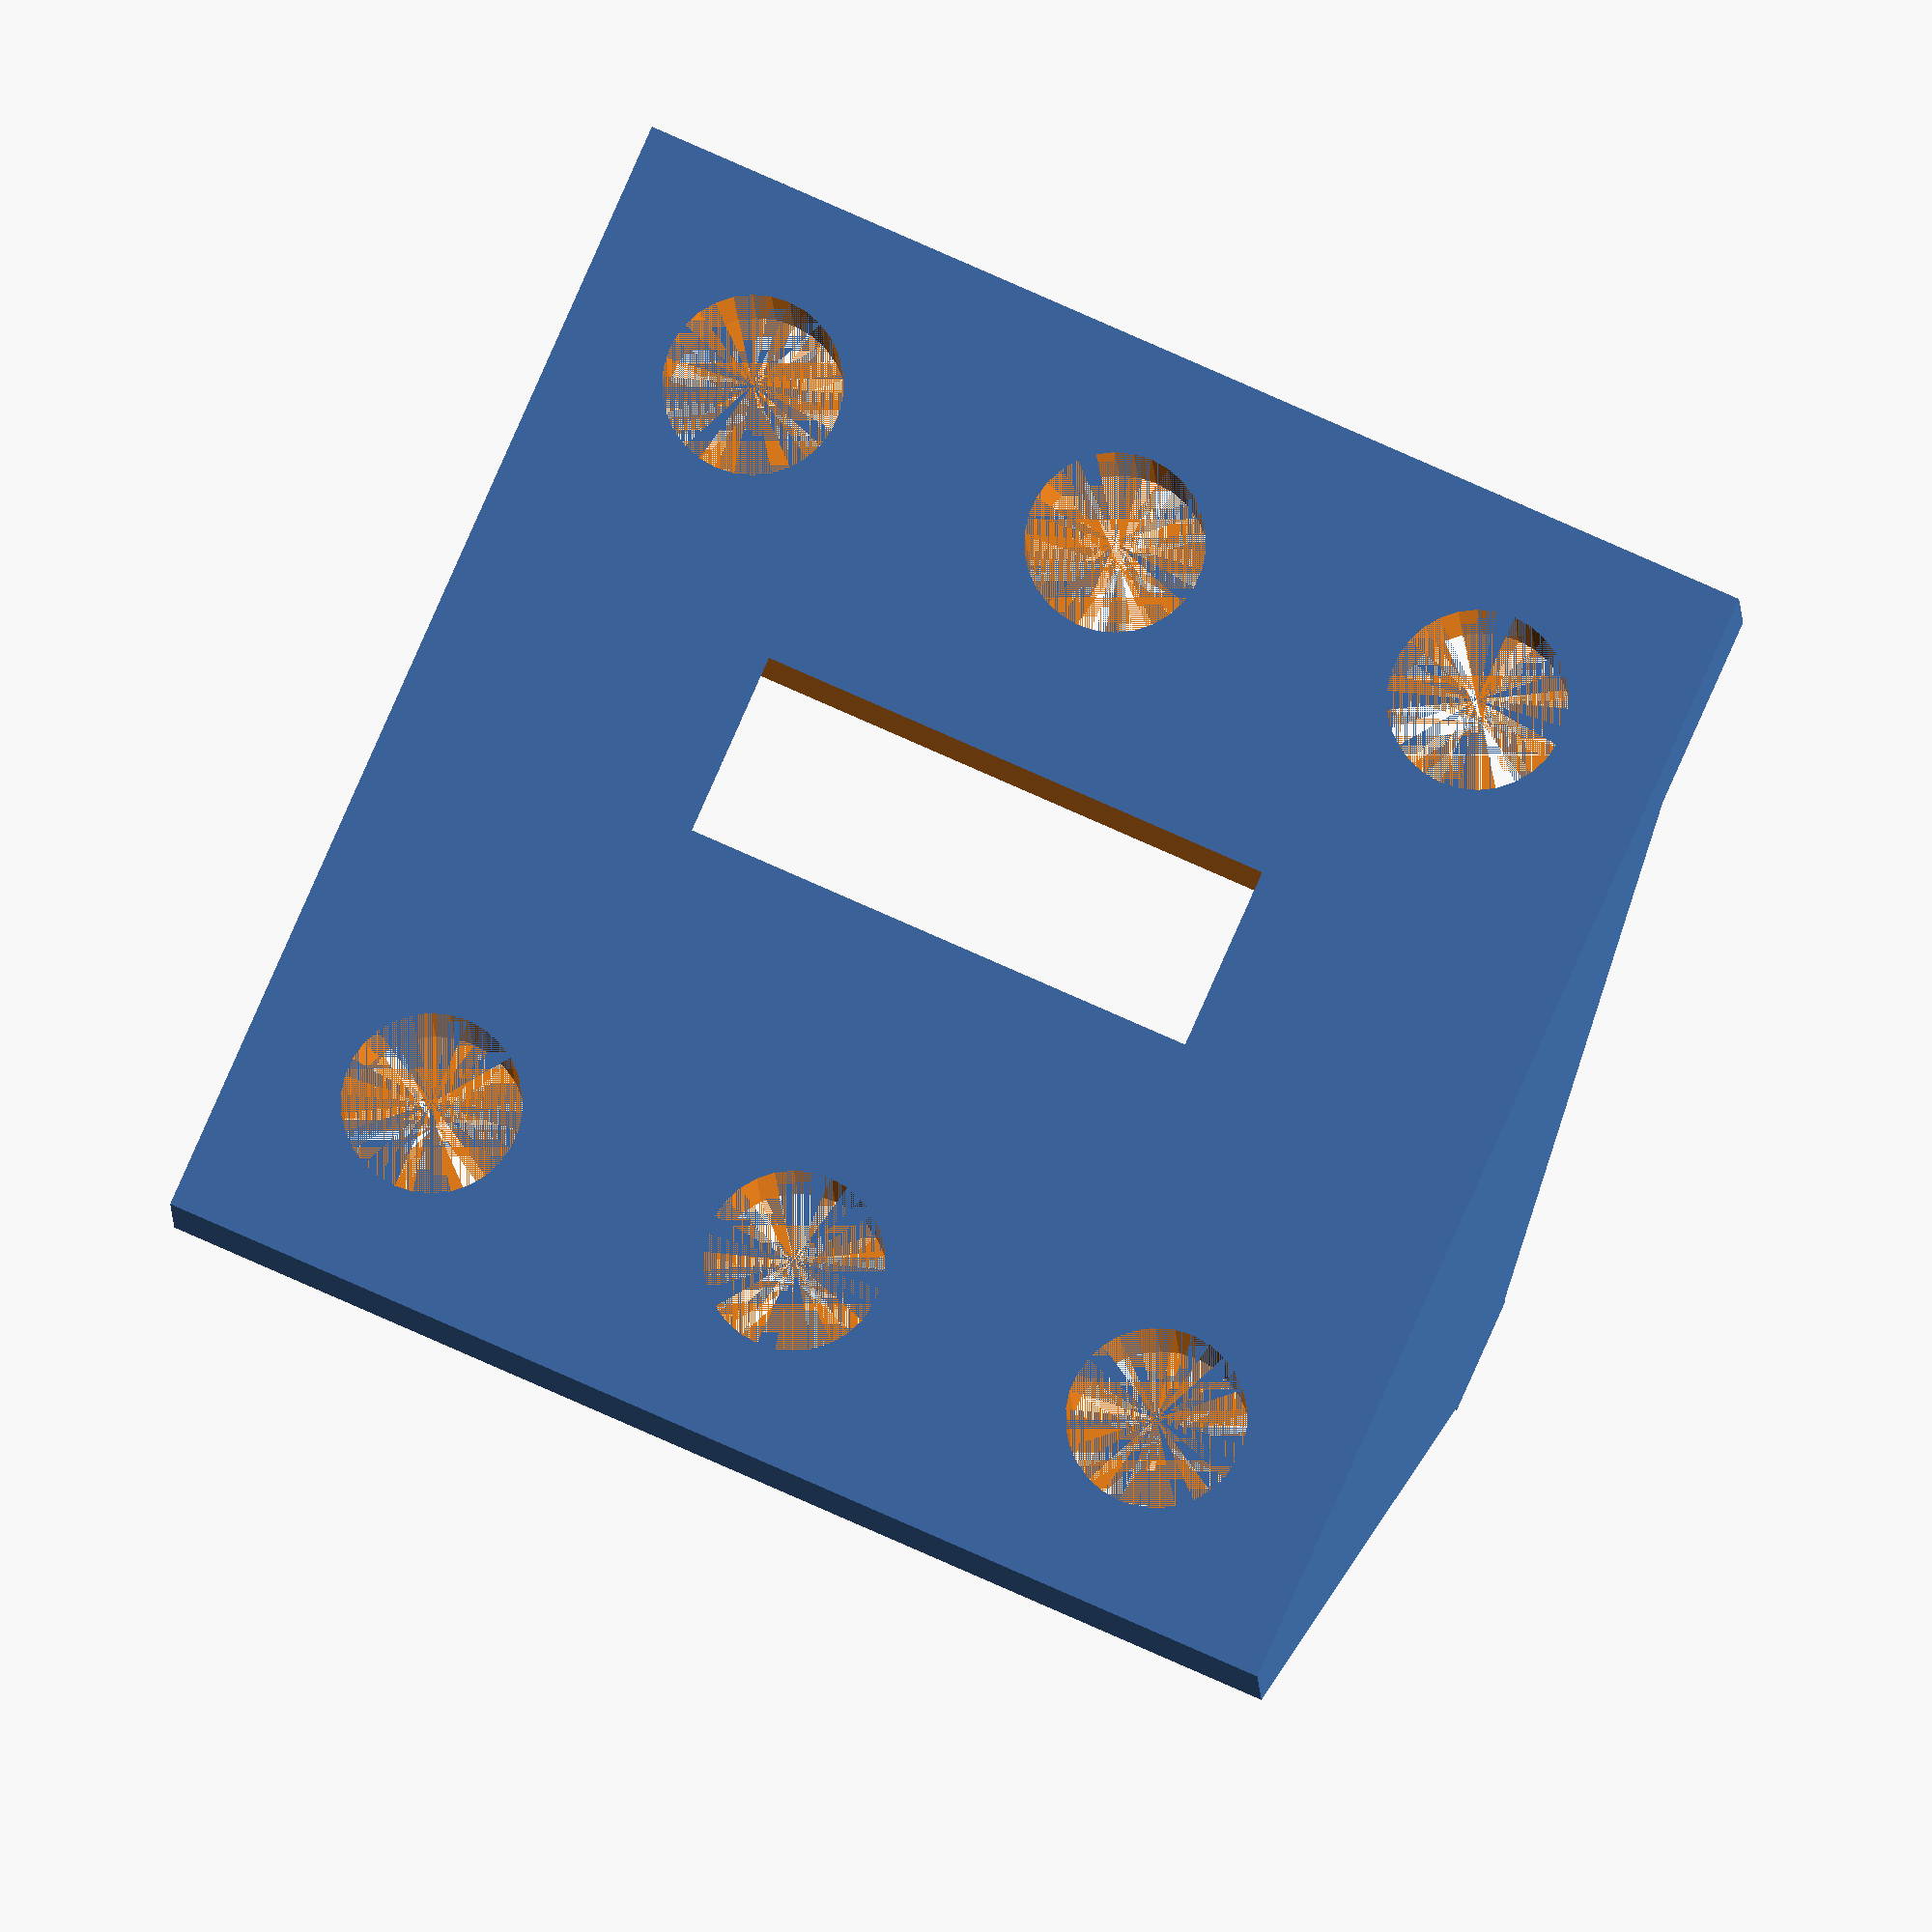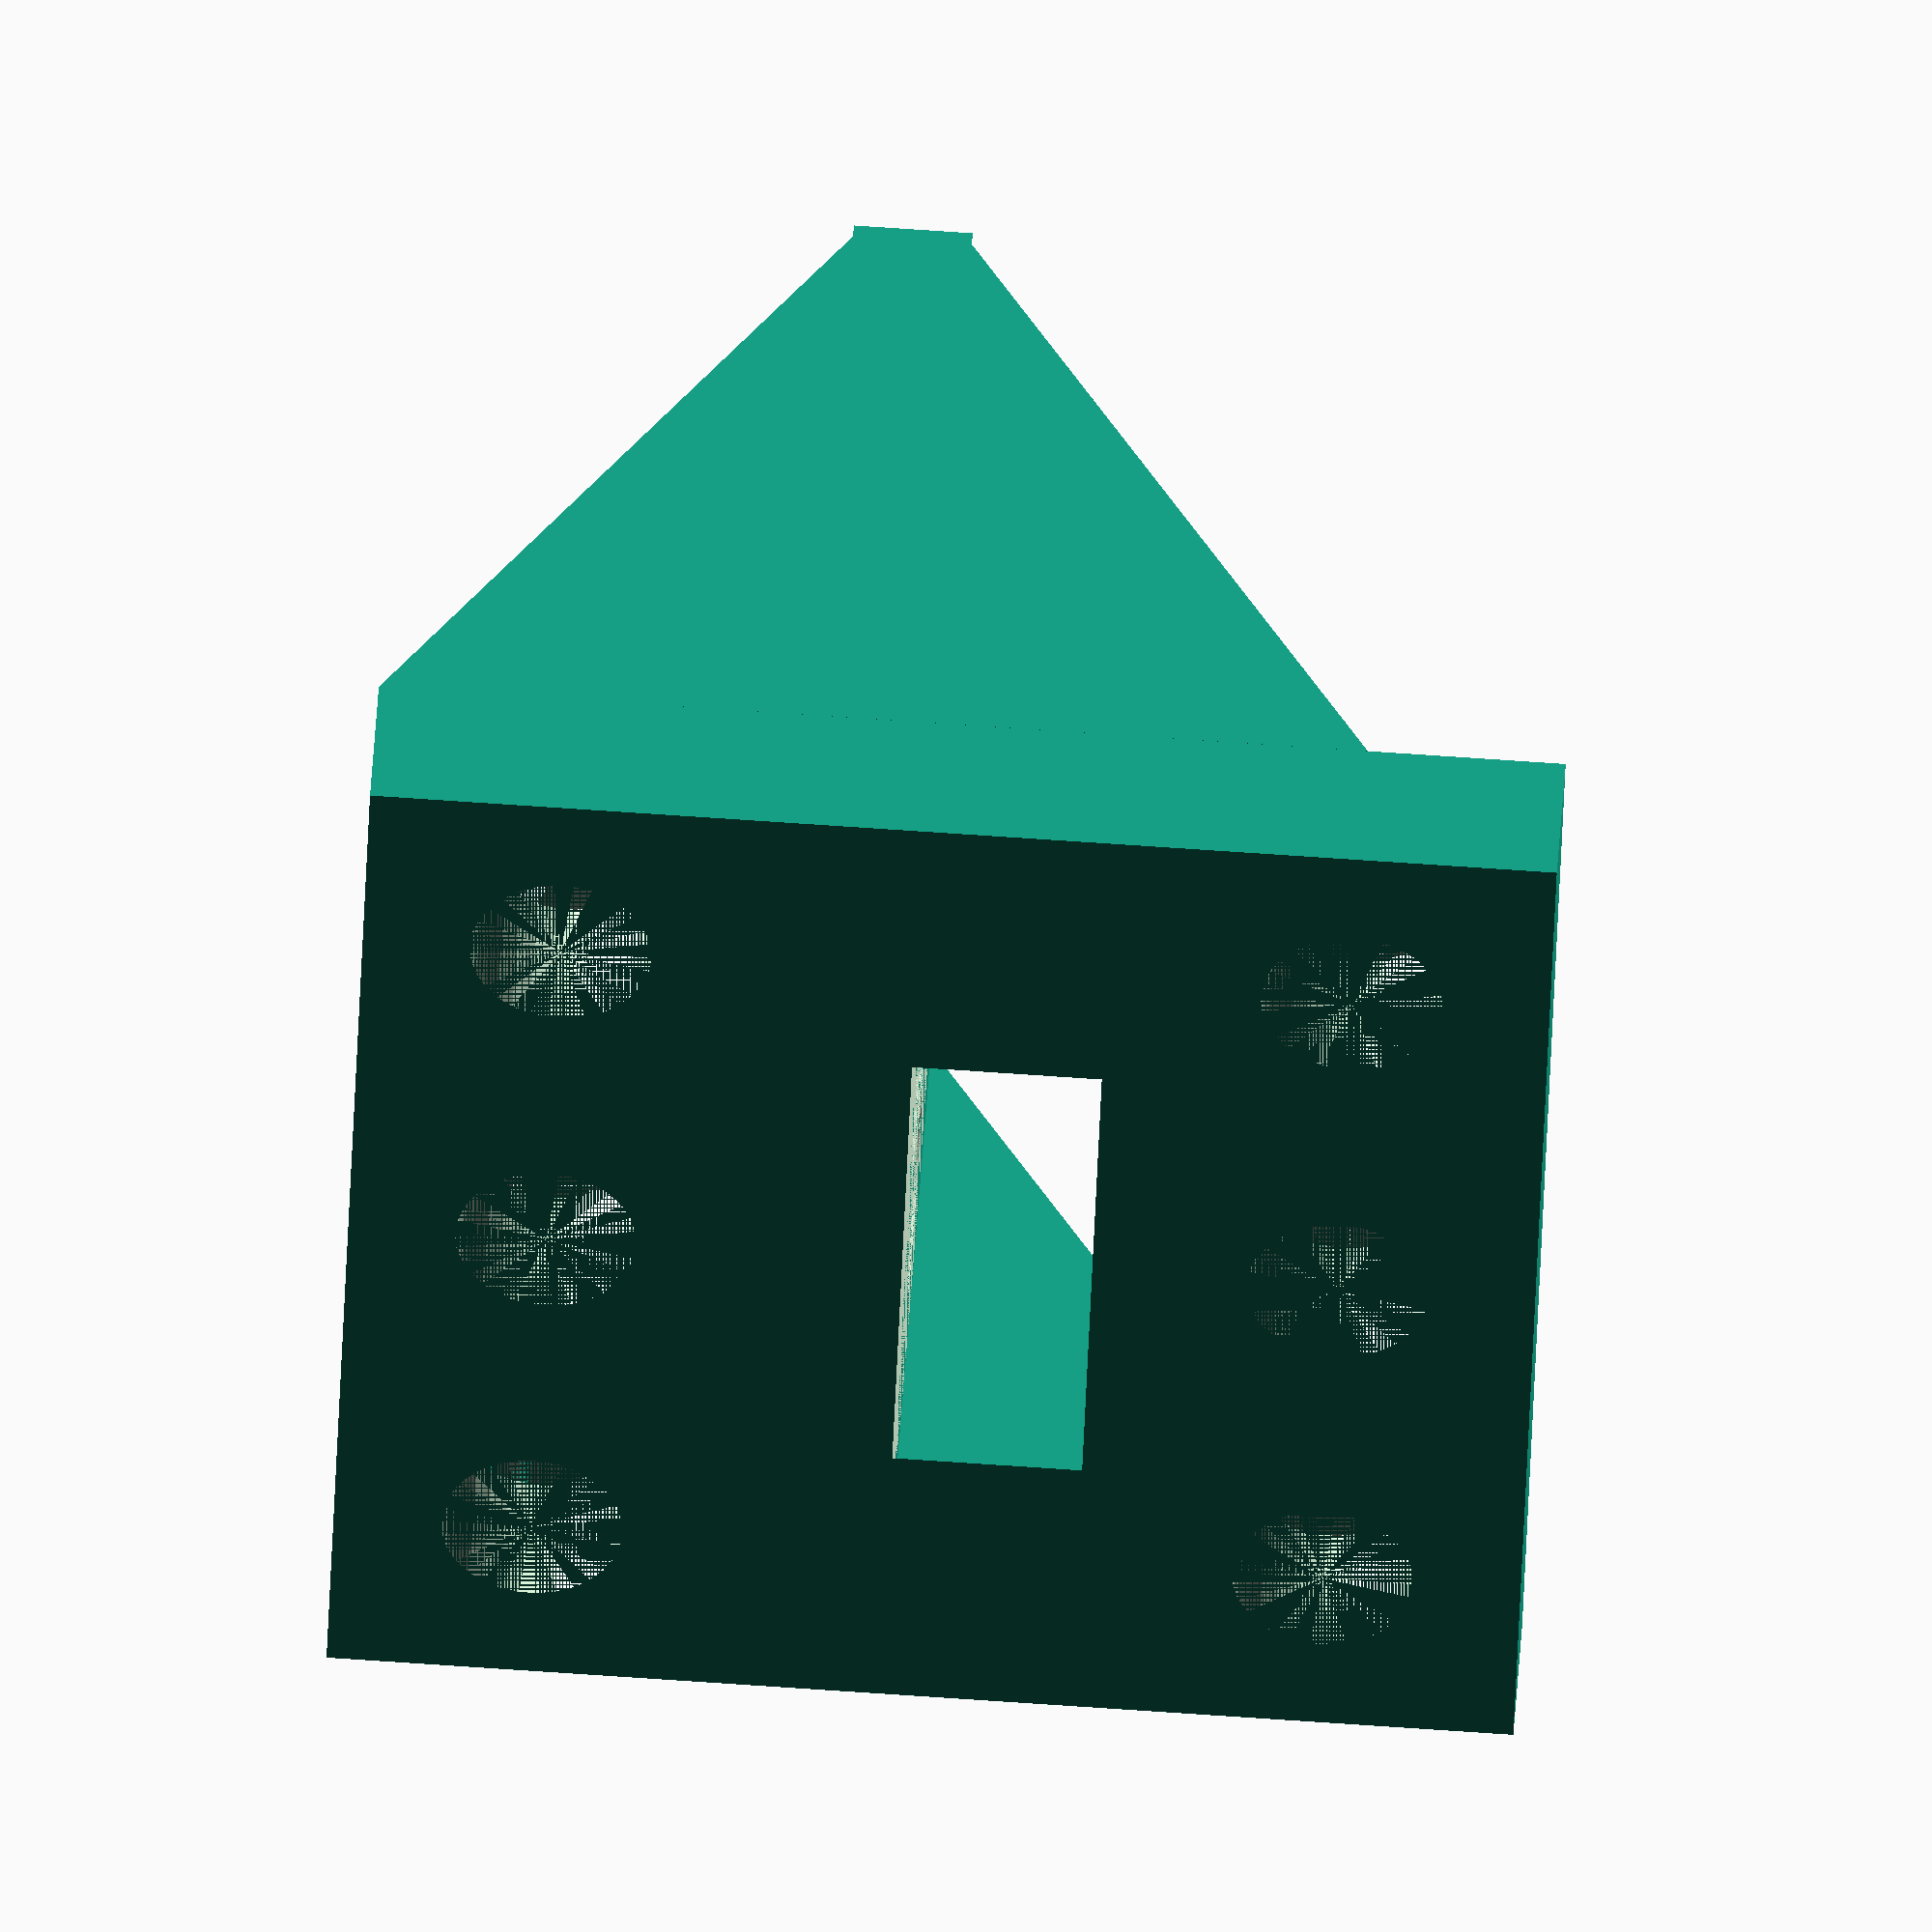
<openscad>
$fn = 30;

x_a = 30;
y_a = 30;
z_1 = 4.0;

d_1 = 11.0;  r_1 = d_1 / 2;
d_2 = 22.0;  r_2 = d_2 / 2;
r_mh = 2.1; l_mh = 8.0;
r_mh2 = 2.3;
z_a = d_2;
z_2 = z_a - z_1;
x_v = 16;
x_w = 3.0;

x_c = x_a / 2;
y_c = y_a / 2;

cf_w = 2.0; cf_h = 11;

rot_y = [0,90,0];

// TODO: to lib
module conterforce( w, h=1.0 )
{
polyhedron( 
  points=[
    [0,-h,0],[0,0,0],[0,0,h],
    [w,-h,0],[w,0,0],[w,0,h]],
  faces=[
    [0,1,2],[0,2,5,3],[3,5,4],
    [0,3,4,1],[1,4,5,2]
  ]);
}

module coord_x_nut_holder() {
  difference() {
    union() {
      cube( [x_a, y_a, z_1] );
      translate( [x_v,0,z_1] ) cube ([x_w,y_a,z_2]);
      translate( [x_v+x_w,0,z_1] ) rotate([0,0,90]) scale([1,1,1.6]) conterforce( cf_w, cf_h );
      translate( [x_v+x_w,y_a-cf_w,z_1] ) rotate([0,0,90]) scale([1,1,1.6]) conterforce( cf_w, cf_h );
      translate( [x_v,cf_w,z_1] ) rotate([0,0,-90]) scale([1,1,1.6]) conterforce( cf_w, cf_h );
      translate( [x_v,y_a,z_1] ) rotate([0,0,-90]) scale([1,1,1.6]) conterforce( cf_w, cf_h );
    }

    // axis
    translate([x_v,y_c,r_2]) rotate(rot_y) cylinder( r=r_1, h=x_w );
    translate([x_v-x_w*1.6,y_c,r_2]) rotate(rot_y) cylinder( r=r_2+2.0, h=x_w*1.6 );
    translate([x_v,y_c-l_mh,r_2-r_mh/3]) rotate(rot_y) cylinder( r=r_mh, h=x_w );
    translate([x_v,y_c+l_mh,r_2-r_mh/3]) rotate(rot_y) cylinder( r=r_mh, h=x_w );
    translate([x_v,y_c-l_mh,r_2+r_mh/3]) rotate(rot_y) cylinder( r=r_mh, h=x_w );
    translate([x_v,y_c+l_mh,r_2+r_mh/3]) rotate(rot_y) cylinder( r=r_mh, h=x_w );
    translate( [x_v,y_c-r_1,r_2] ) cube ([x_w,2*r_1,z_2-z_1]);
    
    
    // mount
    translate([ 5, 5,0]) cylinder( r=r_mh2, h=z_1 );
    translate([ 5,15,0]) cylinder( r=r_mh2, h=z_1 );
    translate([ 5,25,0]) cylinder( r=r_mh2, h=z_1 );
    translate([25, 5,0]) cylinder( r=r_mh2, h=z_1 );
    translate([25,15,0]) cylinder( r=r_mh2, h=z_1 );
    translate([25,25,0]) cylinder( r=r_mh2, h=z_1 );
    
  }

}

coord_x_nut_holder();

echo( );


</openscad>
<views>
elev=188.5 azim=246.1 roll=358.5 proj=o view=wireframe
elev=136.6 azim=177.9 roll=356.8 proj=o view=solid
</views>
